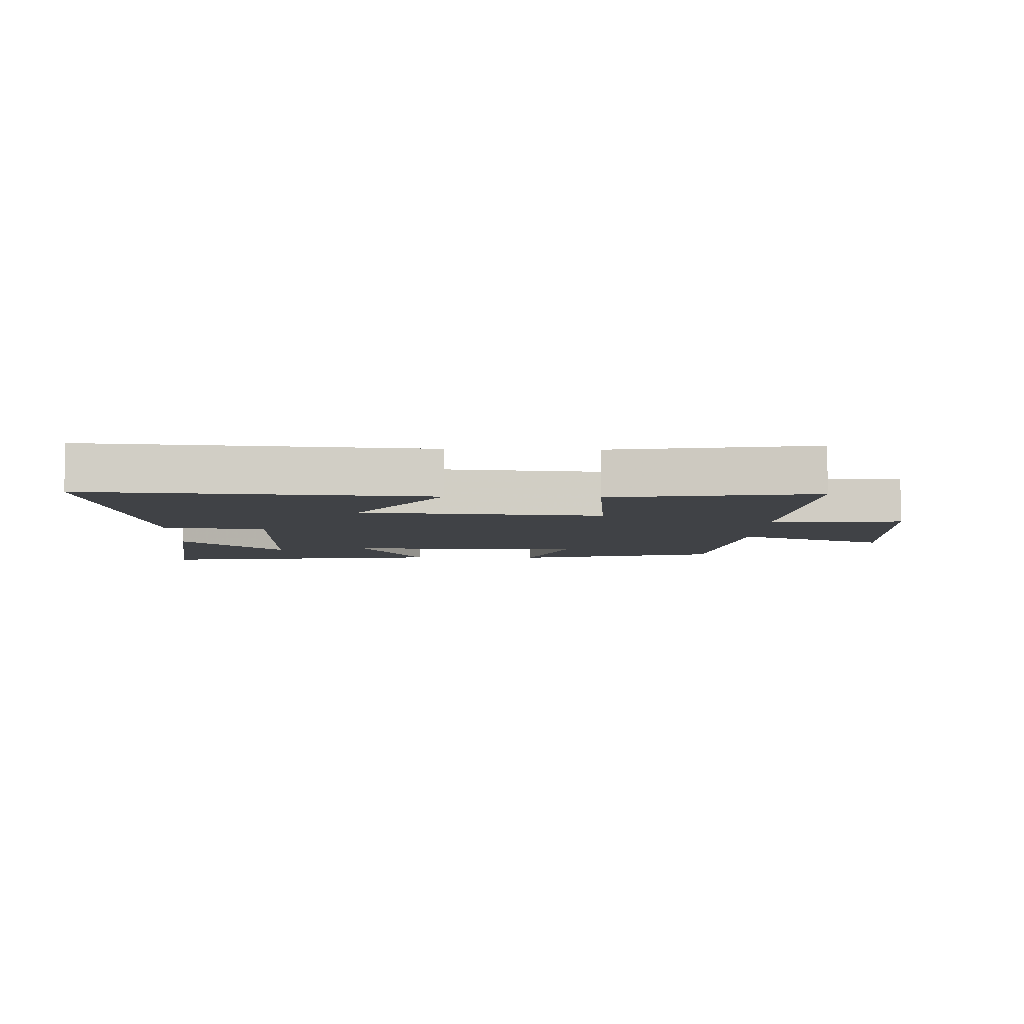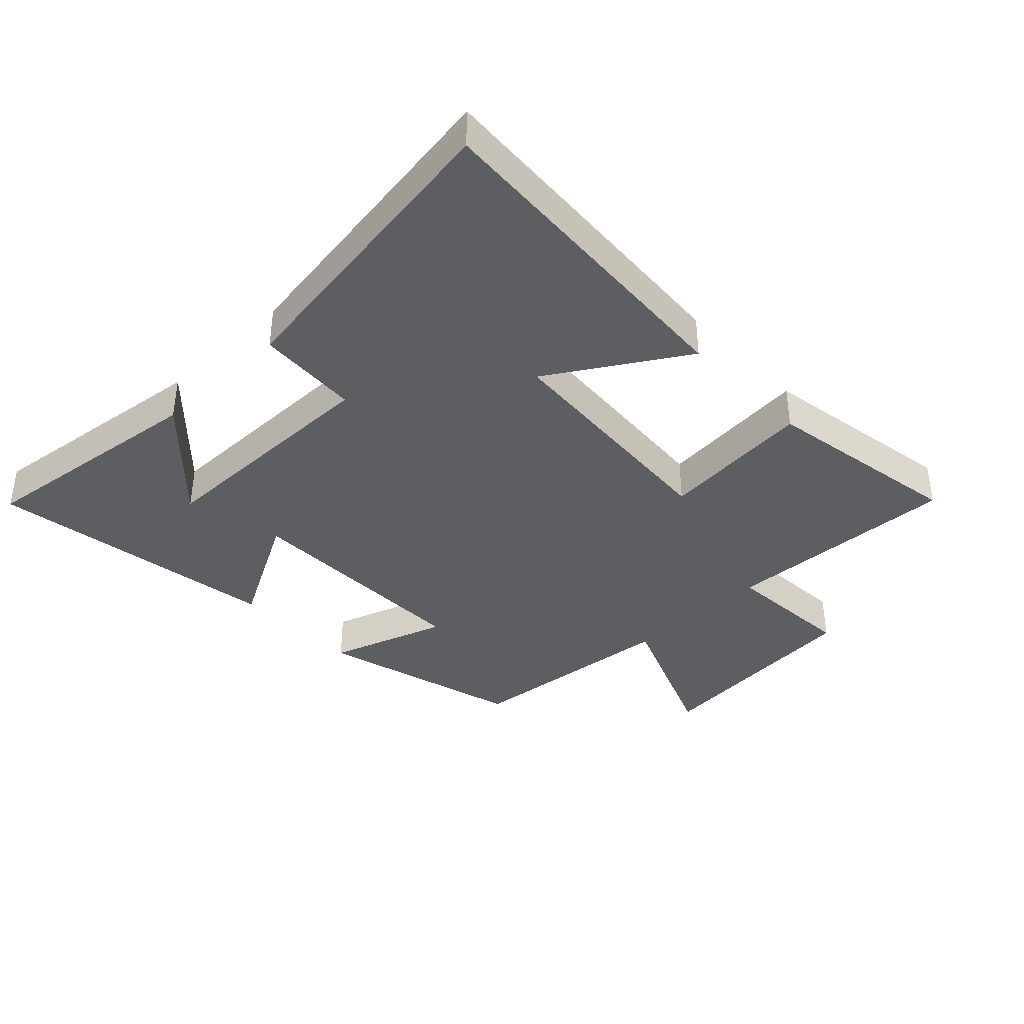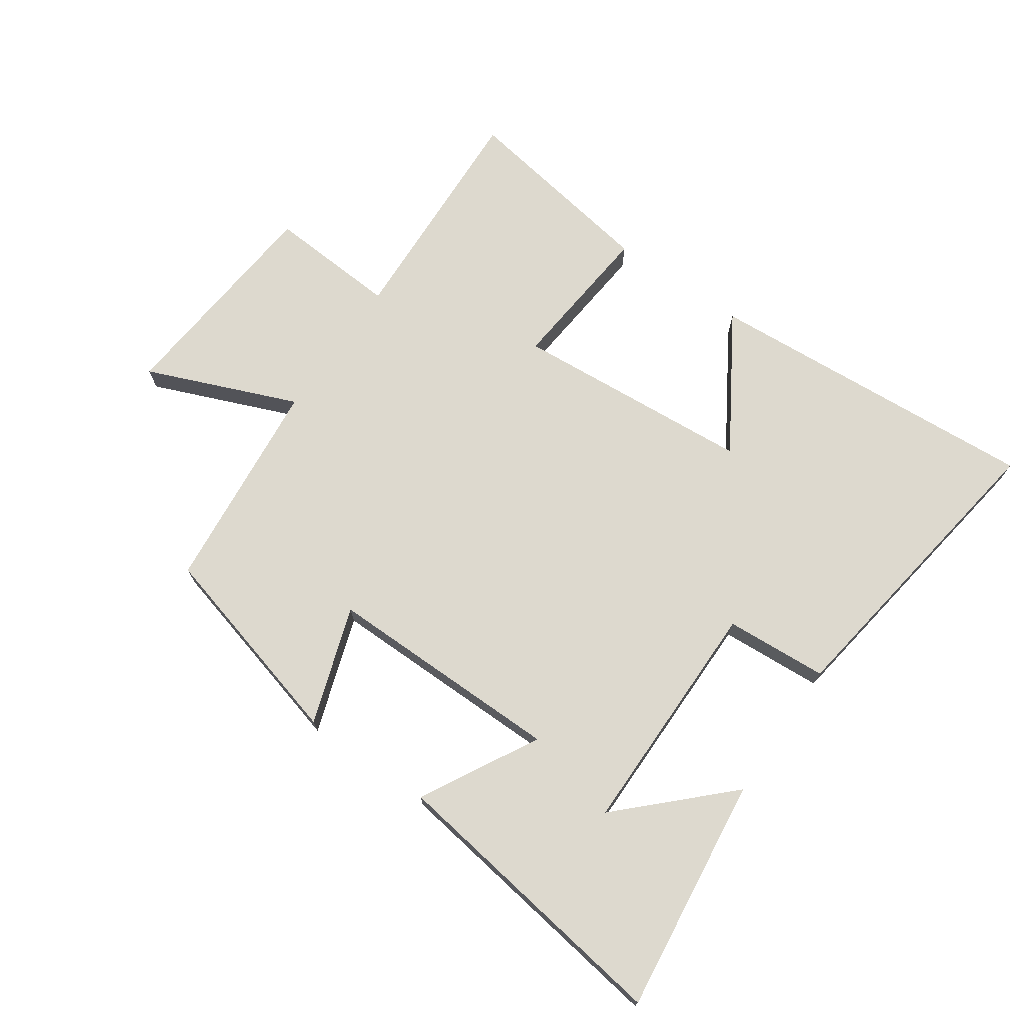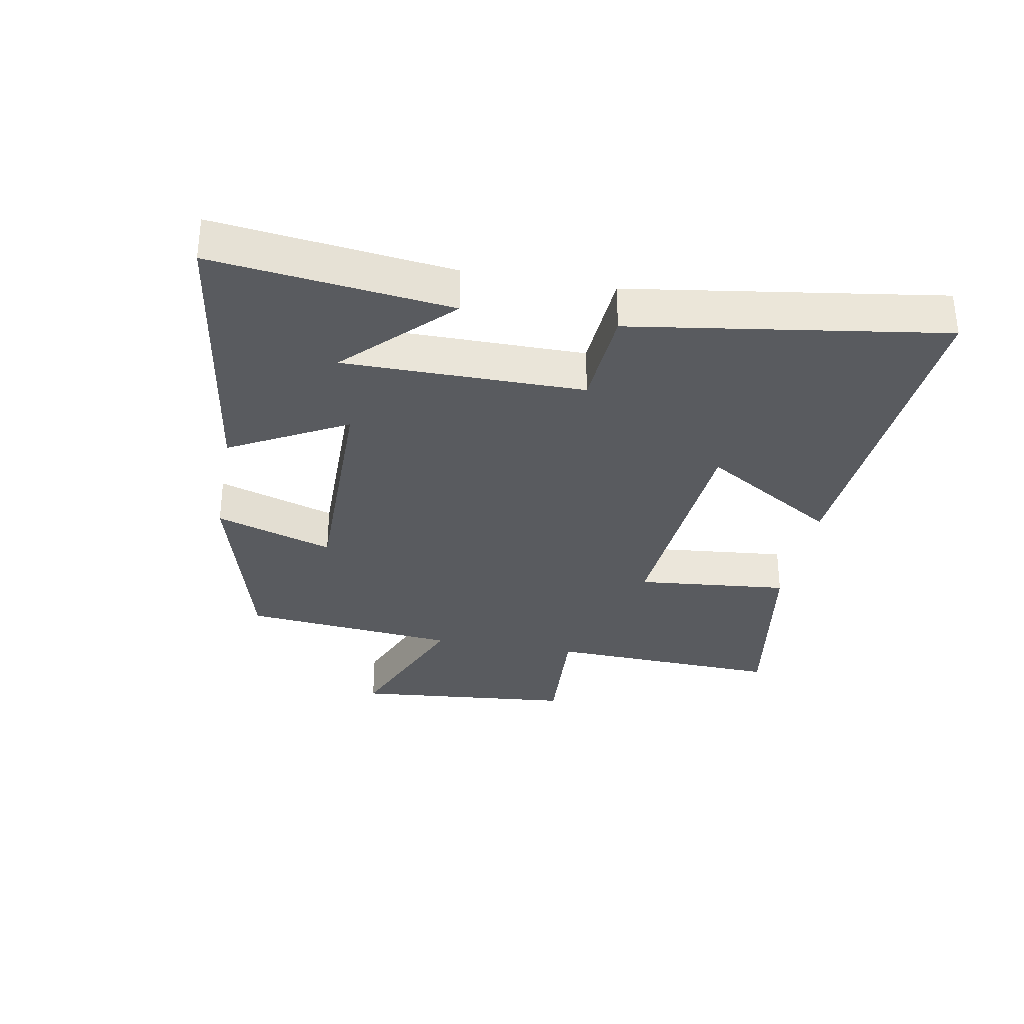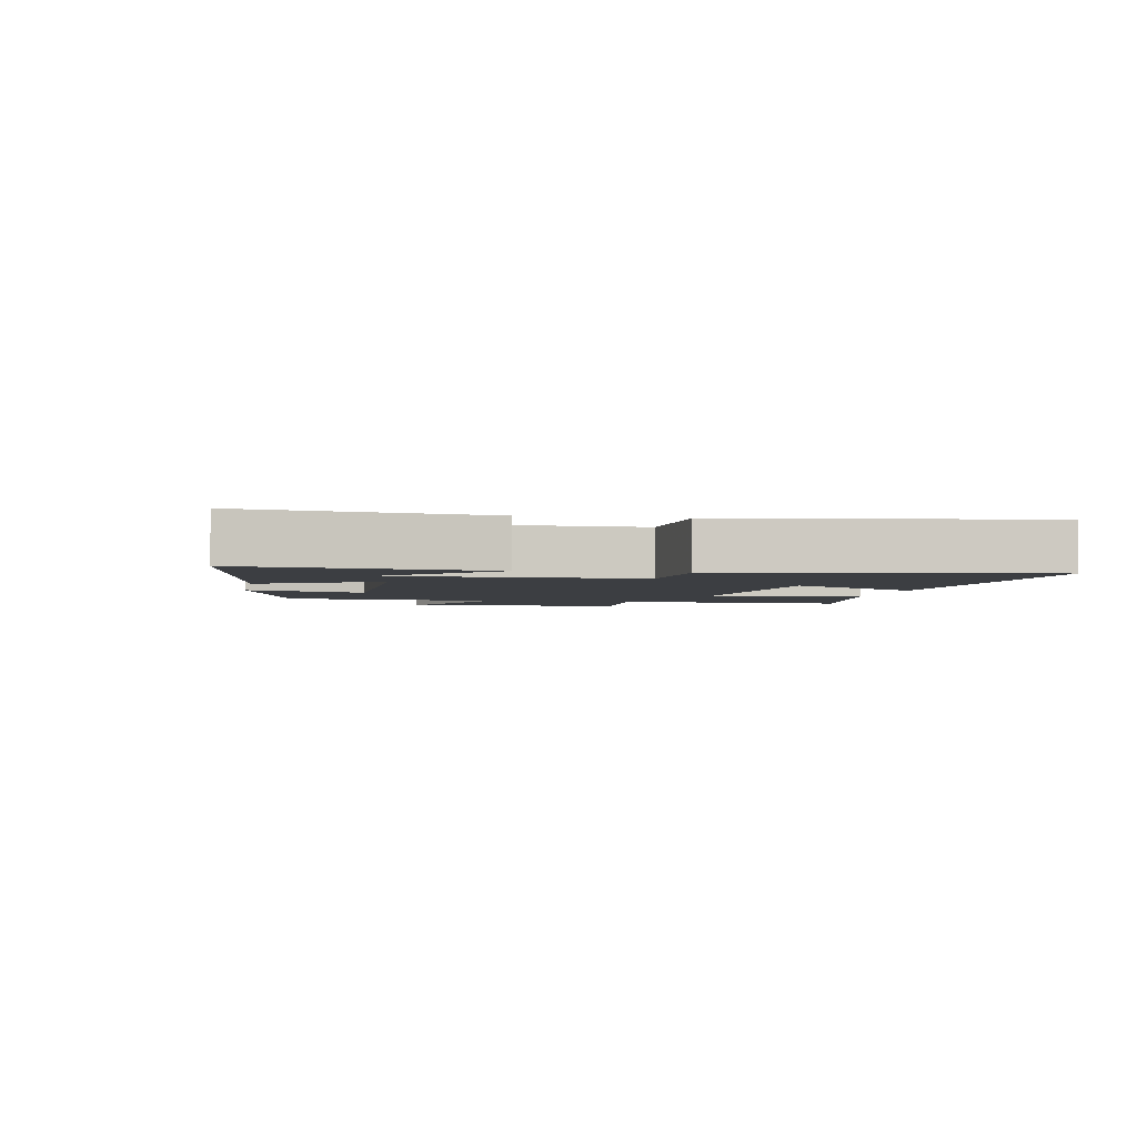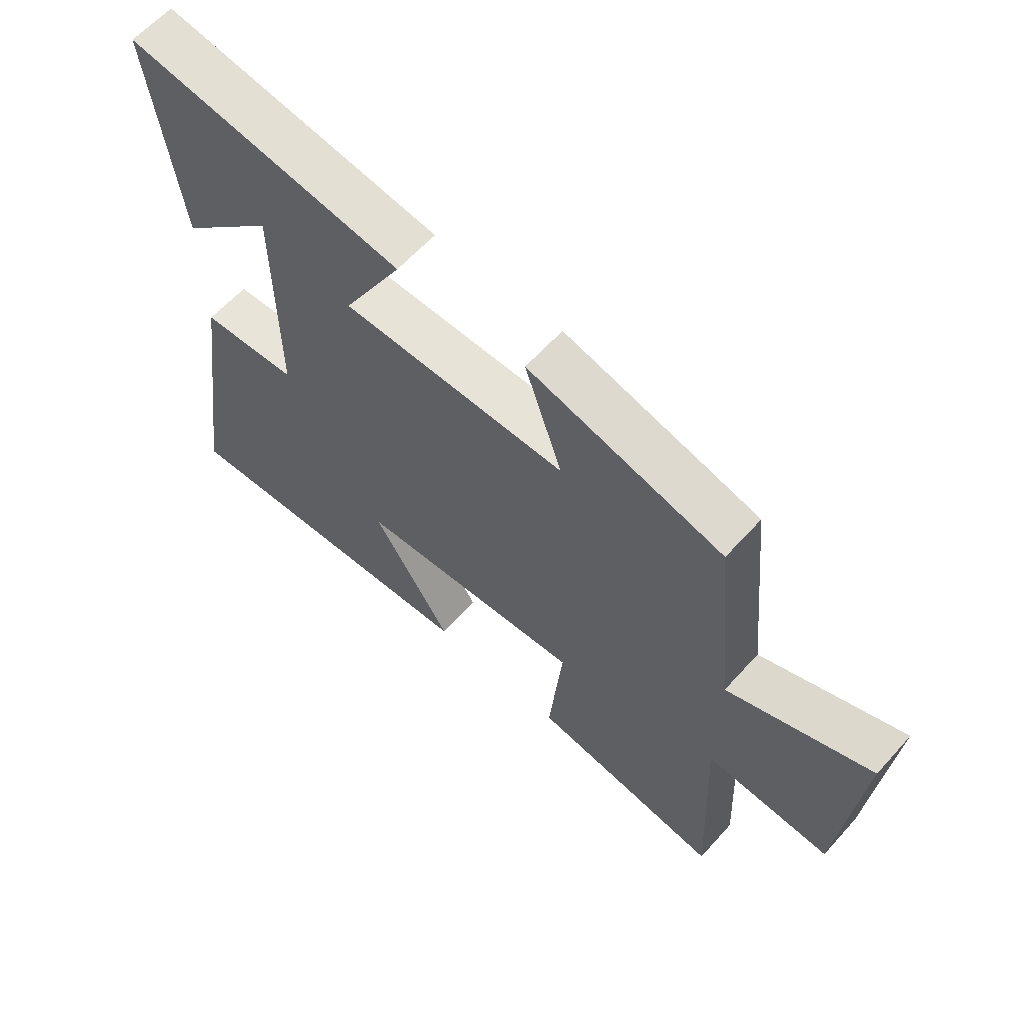
<metadata>
{"format":"obj","ext":"obj","renderer":"f3d","projection":"perspective","resolution":1024,"background":"white","views":[{"elev":-6.4,"azim":177.9,"up":"+Y"},{"elev":-38.1,"azim":133.9,"up":"+Y"},{"elev":71.8,"azim":34.9,"up":"+Y"},{"elev":-32.1,"azim":79.7,"up":"+Y"},{"elev":-3.0,"azim":79.3,"up":"+Y"},{"elev":61.7,"azim":-138.1,"up":"+Z"}]}
</metadata>
<code>
v 0.547 0.07 0.568
v 0.5 0.07 0.191
v 0.338 0.07 0.35
v 0.336 0.07 -0.032
v 0.5 0.07 -0.043
v 0.573 0.07 -0.538
v 0.033 0.07 -0.5
v 0.166 0.07 -0.286
v -0.218 0.07 -0.256
v -0.195 0.07 -0.5
v -0.517 0.07 -0.552
v -0.5 0.07 -0.176
v -0.709 0.07 -0.189
v -0.741 0.07 0.167
v -0.5 0.07 0.068
v -0.465 0.07 0.413
v -0.137 0.07 0.5
v -0.2 0.07 0.312
v 0.18 0.07 0.314
v 0.079 0.07 0.5
v 0.547 0 0.568
v 0.5 0 0.191
v 0.338 0 0.35
v 0.336 0 -0.032
v 0.5 0 -0.043
v 0.573 0 -0.538
v 0.033 0 -0.5
v 0.166 0 -0.286
v -0.218 0 -0.256
v -0.195 0 -0.5
v -0.517 0 -0.552
v -0.5 0 -0.176
v -0.709 0 -0.189
v -0.741 0 0.167
v -0.5 0 0.068
v -0.465 0 0.413
v -0.137 0 0.5
v -0.2 0 0.312
v 0.18 0 0.314
v 0.079 0 0.5
f 19 20 1
f 15 16 17 18
f 15 18 19
f 12 13 14 15
f 12 15 19
f 9 10 11 12
f 8 9 12 19
f 5 6 7 8
f 4 5 8
f 3 4 8 19
f 1 2 3
f 1 3 19
f 21 40 39
f 38 37 36 35
f 39 38 35
f 35 34 33 32
f 39 35 32
f 32 31 30 29
f 39 32 29 28
f 28 27 26 25
f 28 25 24
f 39 28 24 23
f 23 22 21
f 39 23 21
f 1 21 22 2
f 2 22 23 3
f 3 23 24 4
f 4 24 25 5
f 5 25 26 6
f 6 26 27 7
f 7 27 28 8
f 8 28 29 9
f 9 29 30 10
f 10 30 31 11
f 11 31 32 12
f 12 32 33 13
f 13 33 34 14
f 14 34 35 15
f 15 35 36 16
f 16 36 37 17
f 17 37 38 18
f 18 38 39 19
f 19 39 40 20
f 20 40 21 1

</code>
